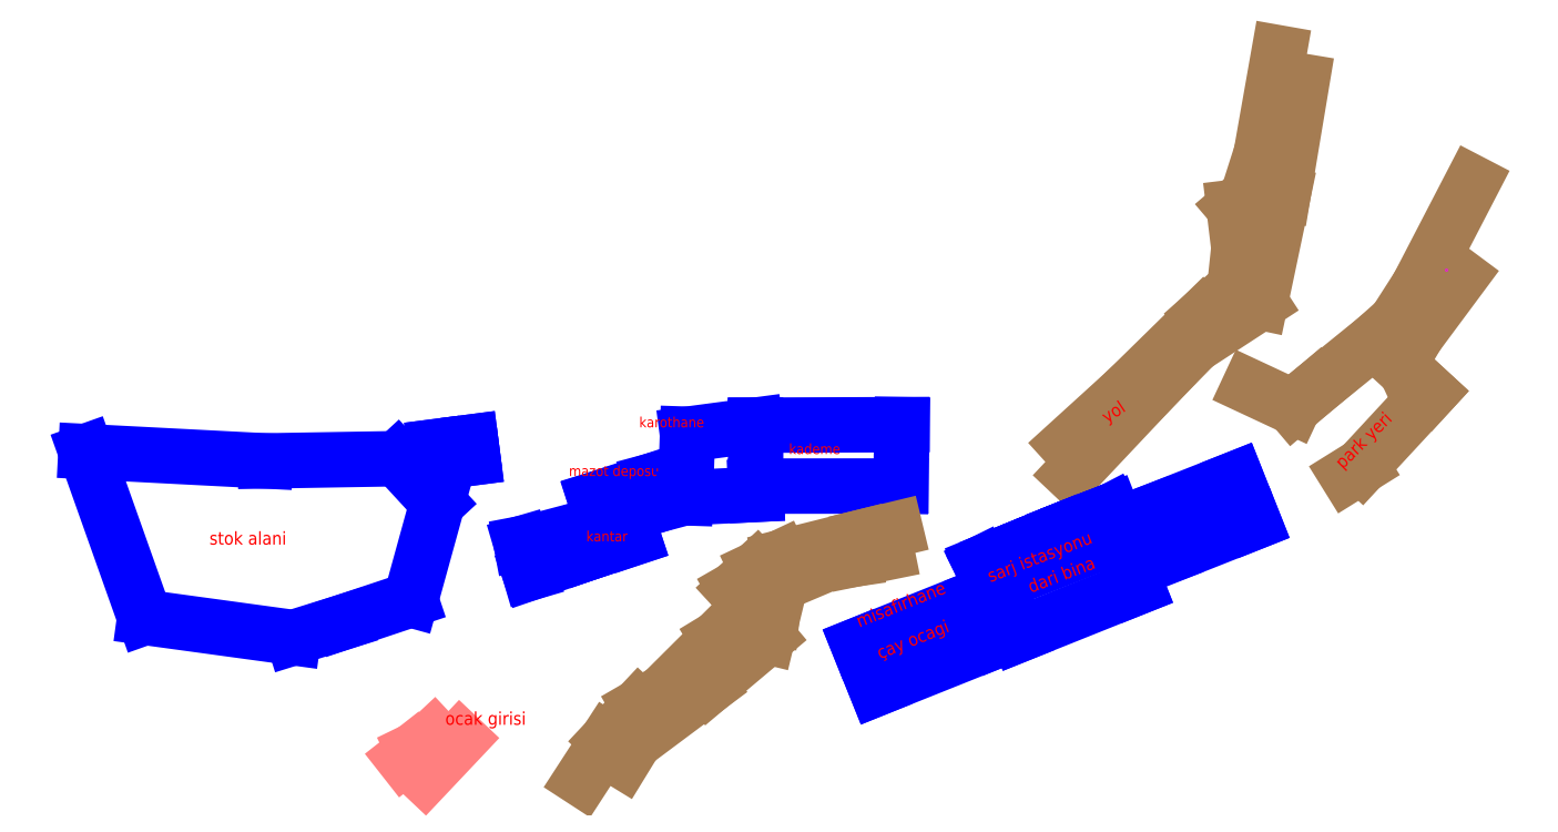
<metadata>
{"format":"dxf","ext":"dxf","renderer":"ezdxf+matplotlib","layout":"modelspace","background":"white","min_lineweight":24,"dpi":150}
</metadata>
<code>
0
SECTION
2
ENTITIES
0
TEXT
8
text
10
5.399e+05
20
4.478e+06
30
1473
40
1.5
1
konteyner
50
0.072
7
STYLE2
0
LINE
8
YOL
10
5.4e+05
20
4.478e+06
30
1464
11
5.4e+05
21
4.478e+06
31
1466
0
LINE
8
YOL
10
5.4e+05
20
4.478e+06
30
1470
11
5.4e+05
21
4.478e+06
31
1467
0
LINE
8
YOL
10
5.4e+05
20
4.478e+06
30
1471
11
5.4e+05
21
4.478e+06
31
1466
0
LINE
8
YOL
10
5.4e+05
20
4.478e+06
30
1467
11
5.4e+05
21
4.478e+06
31
1463
0
LINE
8
YOL
10
5.4e+05
20
4.478e+06
30
1458
11
5.4e+05
21
4.478e+06
31
1459
0
LINE
8
YOL
10
5.401e+05
20
4.478e+06
30
1459
11
5.401e+05
21
4.478e+06
31
1458
0
LINE
8
YOL
10
5.401e+05
20
4.478e+06
30
1459
11
5.4e+05
21
4.478e+06
31
1461
0
LINE
8
YOL
10
5.4e+05
20
4.478e+06
30
1461
11
5.4e+05
21
4.478e+06
31
1464
0
LINE
8
YOL
10
5.4e+05
20
4.478e+06
30
1463
11
5.4e+05
21
4.478e+06
31
1461
0
LINE
8
YOL
10
5.4e+05
20
4.478e+06
30
1461
11
5.4e+05
21
4.478e+06
31
1460
0
LINE
8
YOL
10
5.4e+05
20
4.478e+06
30
1460
11
5.4e+05
21
4.478e+06
31
1460
0
LINE
8
YOL
10
5.4e+05
20
4.478e+06
30
1460
11
5.4e+05
21
4.478e+06
31
1460
0
LINE
8
YOL
10
5.4e+05
20
4.478e+06
30
1460
11
5.4e+05
21
4.478e+06
31
1459
0
TEXT
8
text
10
5.4e+05
20
4.478e+06
30
1473
40
2.5
1
yol
50
33.41
7
STYLE2
0
LINE
8
BINA
10
5.4e+05
20
4.478e+06
30
1470
11
5.399e+05
21
4.478e+06
31
1469
0
POINT
8
BINA
10
5.399e+05
20
4.478e+06
30
1464
0
LINE
8
BINA
10
5.399e+05
20
4.478e+06
30
1465
11
5.399e+05
21
4.478e+06
31
1465
0
LINE
8
BINA
10
5.399e+05
20
4.478e+06
30
1465
11
5.399e+05
21
4.478e+06
31
1467
0
LINE
8
BINA
10
5.399e+05
20
4.478e+06
30
1467
11
5.399e+05
21
4.478e+06
31
1467
0
LINE
8
BINA
10
5.399e+05
20
4.478e+06
30
1467
11
5.399e+05
21
4.478e+06
31
1465
0
LINE
8
BINA
10
5.399e+05
20
4.478e+06
30
1473
11
5.399e+05
21
4.478e+06
31
1465
0
LINE
8
BINA
10
5.399e+05
20
4.478e+06
30
1467
11
5.399e+05
21
4.478e+06
31
1467
0
LINE
8
BINA
10
5.399e+05
20
4.478e+06
30
1461
11
5.399e+05
21
4.478e+06
31
1467
0
LINE
8
BINA
10
5.399e+05
20
4.478e+06
30
1467
11
5.399e+05
21
4.478e+06
31
1467
0
LINE
8
BINA
10
5.399e+05
20
4.478e+06
30
1466
11
5.399e+05
21
4.478e+06
31
1467
0
LINE
8
BINA
10
5.399e+05
20
4.478e+06
30
1467
11
5.399e+05
21
4.478e+06
31
1467
0
LINE
8
BINA
10
5.399e+05
20
4.478e+06
30
1467
11
5.399e+05
21
4.478e+06
31
1461
0
LINE
8
BINA
10
5.399e+05
20
4.478e+06
30
1461
11
5.399e+05
21
4.478e+06
31
1466
0
TEXT
8
text
10
5.399e+05
20
4.478e+06
30
1473
40
2
1
kantar
7
STYLE2
0
TEXT
8
text
10
5.399e+05
20
4.478e+06
30
1473
40
2
1
mazot deposu
7
STYLE2
0
LINE
8
YOL
10
5.399e+05
20
4.478e+06
30
1478
11
5.399e+05
21
4.478e+06
31
1478
0
LINE
8
YOL
10
5.399e+05
20
4.478e+06
30
1478
11
5.399e+05
21
4.478e+06
31
1478
0
LINE
8
YOL
10
5.399e+05
20
4.478e+06
30
1478
11
5.399e+05
21
4.478e+06
31
1479
0
LINE
8
YOL
10
5.399e+05
20
4.478e+06
30
1478
11
5.399e+05
21
4.478e+06
31
1478
0
TEXT
8
text
10
5.399e+05
20
4.478e+06
30
1473
40
2.5
1
yol
50
45.62
7
STYLE2
0
LINE
8
BINA
10
5.399e+05
20
4.478e+06
30
1469
11
5.399e+05
21
4.478e+06
31
1469
0
LINE
8
BINA
10
5.399e+05
20
4.478e+06
30
1469
11
5.399e+05
21
4.478e+06
31
1470
0
LINE
8
BINA
10
5.399e+05
20
4.478e+06
30
1470
11
5.399e+05
21
4.478e+06
31
1469
0
LINE
8
BINA
10
5.4e+05
20
4.478e+06
30
1471
11
5.399e+05
21
4.478e+06
31
1470
0
LINE
8
BINA
10
5.4e+05
20
4.478e+06
30
1471
11
5.4e+05
21
4.478e+06
31
1470
0
LINE
8
BINA
10
5.399e+05
20
4.478e+06
30
1469
11
5.399e+05
21
4.478e+06
31
1468
0
LINE
8
BINA
10
5.399e+05
20
4.478e+06
30
1468
11
5.399e+05
21
4.478e+06
31
1469
0
TEXT
8
text
10
5.4e+05
20
4.478e+06
30
1473
40
2
1
kademe
7
STYLE2
0
LINE
8
YOL
10
5.399e+05
20
4.478e+06
30
1479
11
5.399e+05
21
4.478e+06
31
1478
0
LINE
8
YOL
10
5.399e+05
20
4.478e+06
30
1478
11
5.399e+05
21
4.478e+06
31
1476
0
LINE
8
YOL
10
5.399e+05
20
4.478e+06
30
1476
11
5.399e+05
21
4.478e+06
31
1476
0
LINE
8
YOL
10
5.399e+05
20
4.478e+06
30
1476
11
5.399e+05
21
4.478e+06
31
1475
0
LINE
8
YOL
10
5.399e+05
20
4.478e+06
30
1475
11
5.4e+05
21
4.478e+06
31
1474
0
LINE
8
YOL
10
5.4e+05
20
4.478e+06
30
1474
11
5.4e+05
21
4.478e+06
31
1472
0
LINE
8
YOL
10
5.4e+05
20
4.478e+06
30
1472
11
5.4e+05
21
4.478e+06
31
1466
0
LINE
8
YOL
10
5.399e+05
20
4.478e+06
30
1478
11
5.399e+05
21
4.478e+06
31
1478
0
LINE
8
YOL
10
5.399e+05
20
4.478e+06
30
1478
11
5.4e+05
21
4.478e+06
31
1470
0
LINE
8
YOL
10
5.4e+05
20
4.478e+06
30
1470
11
5.4e+05
21
4.478e+06
31
1469
0
LINE
8
YOL
10
5.4e+05
20
4.478e+06
30
1469
11
5.4e+05
21
4.478e+06
31
1475
0
LINE
8
YOL
10
5.4e+05
20
4.478e+06
30
1475
11
5.4e+05
21
4.478e+06
31
1473
0
LINE
8
YOL
10
5.4e+05
20
4.478e+06
30
1473
11
5.4e+05
21
4.478e+06
31
1472
0
LINE
8
YOL
10
5.4e+05
20
4.478e+06
30
1472
11
5.4e+05
21
4.478e+06
31
1472
0
LINE
8
BINA
10
5.4e+05
20
4.478e+06
30
1472
11
5.4e+05
21
4.478e+06
31
1472
0
LINE
8
BINA
10
5.4e+05
20
4.478e+06
30
1473
11
5.4e+05
21
4.478e+06
31
1473
0
LINE
8
BINA
10
5.4e+05
20
4.478e+06
30
1473
11
5.4e+05
21
4.478e+06
31
1473
0
TEXT
8
text
10
5.4e+05
20
4.478e+06
30
1473
40
2.5
1
yemekhane
50
21.82
7
STYLE2
0
TEXT
8
text
10
5.4e+05
20
4.478e+06
30
1473
40
2.5
1
idari bina
50
21.12
7
STYLE2
0
POINT
8
BINA
10
5.4e+05
20
4.478e+06
30
1468
0
POINT
8
BINA
10
5.4e+05
20
4.478e+06
30
1472
0
LINE
8
BINA
10
5.4e+05
20
4.478e+06
30
1473
11
5.4e+05
21
4.478e+06
31
1473
0
LINE
8
BINA
10
5.4e+05
20
4.478e+06
30
1473
11
5.4e+05
21
4.478e+06
31
1473
0
LINE
8
BINA
10
5.4e+05
20
4.478e+06
30
1473
11
5.4e+05
21
4.478e+06
31
1473
0
LINE
8
BINA
10
5.4e+05
20
4.478e+06
30
1473
11
5.4e+05
21
4.478e+06
31
1473
0
LINE
8
BINA
10
5.4e+05
20
4.478e+06
30
1473
11
5.4e+05
21
4.478e+06
31
1473
0
LINE
8
BINA
10
5.4e+05
20
4.478e+06
30
1473
11
5.4e+05
21
4.478e+06
31
1473
0
POINT
8
BINA
10
5.4e+05
20
4.478e+06
30
1472
0
POINT
8
BINA
10
5.4e+05
20
4.478e+06
30
1472
0
LINE
8
BINA
10
5.4e+05
20
4.478e+06
30
1473
11
5.4e+05
21
4.478e+06
31
1473
0
LINE
8
BINA
10
5.4e+05
20
4.478e+06
30
1473
11
5.4e+05
21
4.478e+06
31
1473
0
LINE
8
BINA
10
5.4e+05
20
4.478e+06
30
1473
11
5.4e+05
21
4.478e+06
31
1473
0
LINE
8
BINA
10
5.4e+05
20
4.478e+06
30
1473
11
5.4e+05
21
4.478e+06
31
1473
0
POINT
8
BINA
10
5.4e+05
20
4.478e+06
30
1472
0
LINE
8
BINA
10
5.4e+05
20
4.478e+06
30
1473
11
5.4e+05
21
4.478e+06
31
1473
0
LINE
8
BINA
10
5.4e+05
20
4.478e+06
30
1473
11
5.4e+05
21
4.478e+06
31
1473
0
POINT
8
BINA
10
5.4e+05
20
4.478e+06
30
1472
0
POINT
8
BINA
10
5.4e+05
20
4.478e+06
30
1469
0
LINE
8
BINA
10
5.4e+05
20
4.478e+06
30
1473
11
5.4e+05
21
4.478e+06
31
1473
0
LINE
8
BINA
10
5.4e+05
20
4.478e+06
30
1473
11
5.4e+05
21
4.478e+06
31
1473
0
LINE
8
ISTINAT_DUVAR
10
5.399e+05
20
4.478e+06
30
1473
11
5.399e+05
21
4.478e+06
31
1473
0
LINE
8
ISTINAT_DUVAR
10
5.399e+05
20
4.478e+06
30
1473
11
5.399e+05
21
4.478e+06
31
1473
0
LINE
8
ISTINAT_DUVAR
10
5.399e+05
20
4.478e+06
30
1473
11
5.399e+05
21
4.478e+06
31
1473
0
LINE
8
ISTINAT_DUVAR
10
5.399e+05
20
4.478e+06
30
1473
11
5.399e+05
21
4.478e+06
31
1473
0
LINE
8
BINA
10
5.4e+05
20
4.478e+06
30
1472
11
5.4e+05
21
4.478e+06
31
1473
0
LINE
8
BINA
10
5.4e+05
20
4.478e+06
30
1472
11
5.4e+05
21
4.478e+06
31
1472
0
LINE
8
BINA
10
5.4e+05
20
4.478e+06
30
1473
11
5.4e+05
21
4.478e+06
31
1472
0
LINE
8
BINA
10
5.4e+05
20
4.478e+06
30
1473
11
5.4e+05
21
4.478e+06
31
1473
0
LINE
8
BINA
10
5.4e+05
20
4.478e+06
30
1473
11
5.4e+05
21
4.478e+06
31
1473
0
LINE
8
BINA
10
5.4e+05
20
4.478e+06
30
1473
11
5.4e+05
21
4.478e+06
31
1473
0
LINE
8
BINA
10
5.4e+05
20
4.478e+06
30
1473
11
5.4e+05
21
4.478e+06
31
1473
0
LINE
8
BINA
10
5.4e+05
20
4.478e+06
30
1473
11
5.4e+05
21
4.478e+06
31
1473
0
LINE
8
BINA
10
5.4e+05
20
4.478e+06
30
1473
11
5.4e+05
21
4.478e+06
31
1473
0
TEXT
8
text
10
5.4e+05
20
4.478e+06
30
1473
40
2.5
1
misafirhane
50
21.7
7
STYLE2
0
LINE
8
YOL
10
5.401e+05
20
4.478e+06
30
1471
11
5.401e+05
21
4.478e+06
31
1470
0
LINE
8
YOL
10
5.401e+05
20
4.478e+06
30
1470
11
5.401e+05
21
4.478e+06
31
1470
0
LINE
8
YOL
10
5.401e+05
20
4.478e+06
30
1470
11
5.401e+05
21
4.478e+06
31
1470
0
LINE
8
YOL
10
5.401e+05
20
4.478e+06
30
1470
11
5.401e+05
21
4.478e+06
31
1470
0
LINE
8
YOL
10
5.401e+05
20
4.478e+06
30
1470
11
5.401e+05
21
4.478e+06
31
1470
0
LINE
8
YOL
10
5.401e+05
20
4.478e+06
30
1470
11
5.401e+05
21
4.478e+06
31
1471
0
LINE
8
YOL
10
5.401e+05
20
4.478e+06
30
1471
11
5.401e+05
21
4.478e+06
31
1470
0
LINE
8
YOL
10
5.401e+05
20
4.478e+06
30
1470
11
5.401e+05
21
4.478e+06
31
1470
0
LINE
8
YOL
10
5.401e+05
20
4.478e+06
30
1474
11
5.401e+05
21
4.478e+06
31
1470
0
LINE
8
YOL
10
5.401e+05
20
4.478e+06
30
1471
11
5.401e+05
21
4.478e+06
31
1470
0
LINE
8
YOL
10
5.401e+05
20
4.478e+06
30
1470
11
5.401e+05
21
4.478e+06
31
1470
0
LINE
8
YOL
10
5.401e+05
20
4.478e+06
30
1471
11
5.4e+05
21
4.478e+06
31
1471
0
TEXT
8
text
10
5.401e+05
20
4.478e+06
30
1473
40
2.5
1
park yeri
50
44.6
7
STYLE2
0
LINE
8
BINA
10
5.398e+05
20
4.478e+06
30
1463
11
5.398e+05
21
4.478e+06
31
1467
0
LINE
8
BINA
10
5.398e+05
20
4.478e+06
30
1463
11
5.399e+05
21
4.478e+06
31
1461
0
LINE
8
BINA
10
5.399e+05
20
4.478e+06
30
1461
11
5.399e+05
21
4.478e+06
31
1461
0
LINE
8
BINA
10
5.399e+05
20
4.478e+06
30
1461
11
5.399e+05
21
4.478e+06
31
1462
0
LINE
8
BINA
10
5.399e+05
20
4.478e+06
30
1462
11
5.399e+05
21
4.478e+06
31
1465
0
LINE
8
BINA
10
5.399e+05
20
4.478e+06
30
1465
11
5.399e+05
21
4.478e+06
31
1466
0
LINE
8
BINA
10
5.399e+05
20
4.478e+06
30
1466
11
5.399e+05
21
4.478e+06
31
1467
0
LINE
8
BINA
10
5.399e+05
20
4.478e+06
30
1467
11
5.398e+05
21
4.478e+06
31
1467
0
LINE
8
BINA
10
5.4e+05
20
4.478e+06
30
1473
11
5.4e+05
21
4.478e+06
31
1473
0
LINE
8
BINA
10
5.4e+05
20
4.478e+06
30
1473
11
5.4e+05
21
4.478e+06
31
1473
0
LINE
8
BINA
10
5.4e+05
20
4.478e+06
30
1473
11
5.4e+05
21
4.478e+06
31
1473
0
LINE
8
BINA
10
5.4e+05
20
4.478e+06
30
1473
11
5.4e+05
21
4.478e+06
31
1473
0
LINE
8
BINA
10
5.399e+05
20
4.478e+06
30
1473
11
5.399e+05
21
4.478e+06
31
1473
0
LINE
8
BINA
10
5.399e+05
20
4.478e+06
30
1473
11
5.399e+05
21
4.478e+06
31
1473
0
LINE
8
BINA
10
5.4e+05
20
4.478e+06
30
1473
11
5.4e+05
21
4.478e+06
31
1473
0
LINE
8
BINA
10
5.4e+05
20
4.478e+06
30
1473
11
5.4e+05
21
4.478e+06
31
1473
0
TEXT
8
text
10
5.398e+05
20
4.478e+06
30
1473
40
2.5
1
stok alani
7
STYLE2
0
INSERT
8
0
2
0
10
5.397e+05
20
4.478e+06
30
0
0
TEXT
8
text
10
5.4e+05
20
4.478e+06
30
1473
40
2.5
1
çay ocagi
50
21.7
7
STYLE2
0
LINE
8
KAT_1460
10
5.399e+05
20
4.478e+06
30
1464
11
5.399e+05
21
4.478e+06
31
1464
0
LINE
8
KAT_1460
10
5.399e+05
20
4.478e+06
30
1464
11
5.399e+05
21
4.478e+06
31
1464
0
LINE
8
KAT_1460
10
5.399e+05
20
4.478e+06
30
1464
11
5.399e+05
21
4.478e+06
31
1464
0
LINE
8
KAT_1460
10
5.399e+05
20
4.478e+06
30
1464
11
5.399e+05
21
4.478e+06
31
1464
0
TEXT
8
text
10
5.4e+05
20
4.478e+06
30
1473
40
2.5
1
sarj istasyonu
50
21.12
7
STYLE2
0
TEXT
8
text
10
5.399e+05
20
4.478e+06
30
1473
40
2.5
1
ocak girisi
7
STYLE2
0
TEXT
8
text
10
5.399e+05
20
4.478e+06
30
1473
40
2
1
karothane
7
STYLE2
0
POINT
8
INIT_COORD
10
5.401e+05
20
4.478e+06
30
1470
0
ENDSEC
0
EOF

</code>
